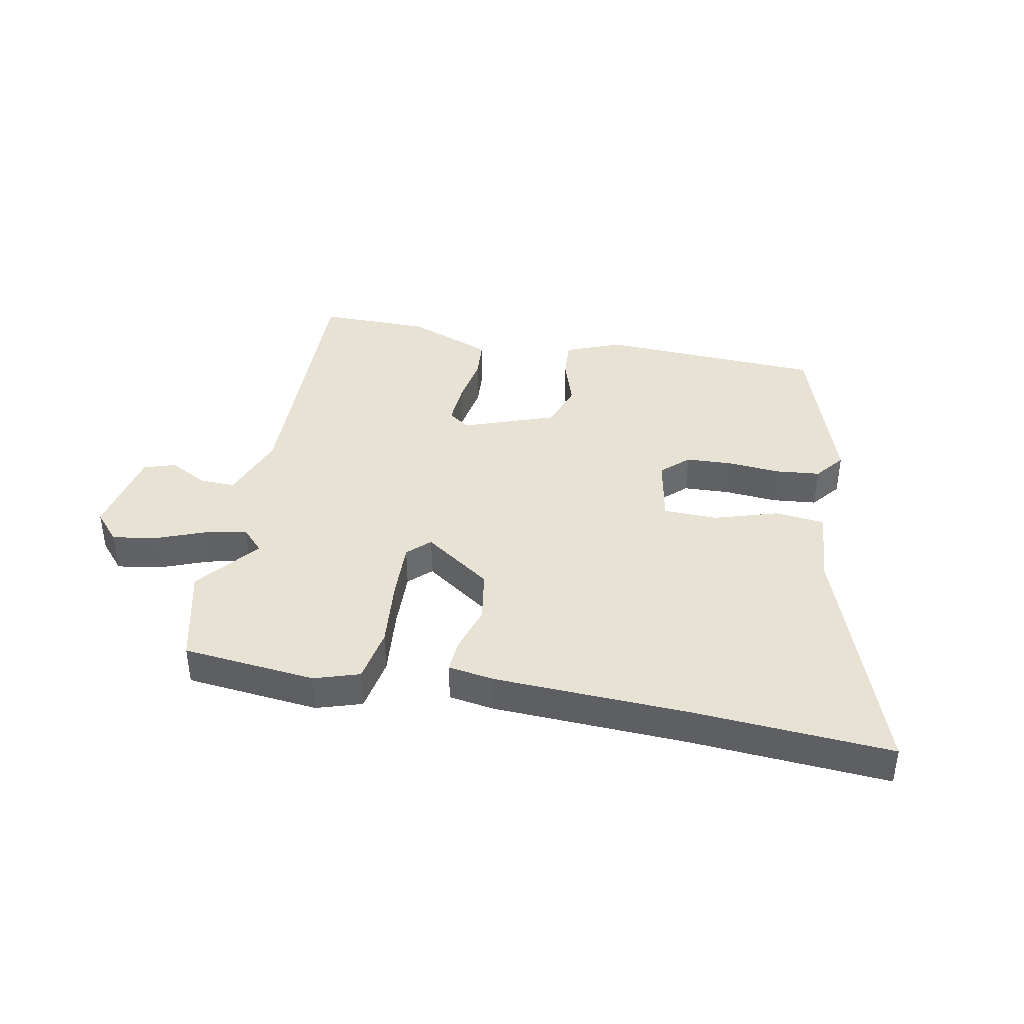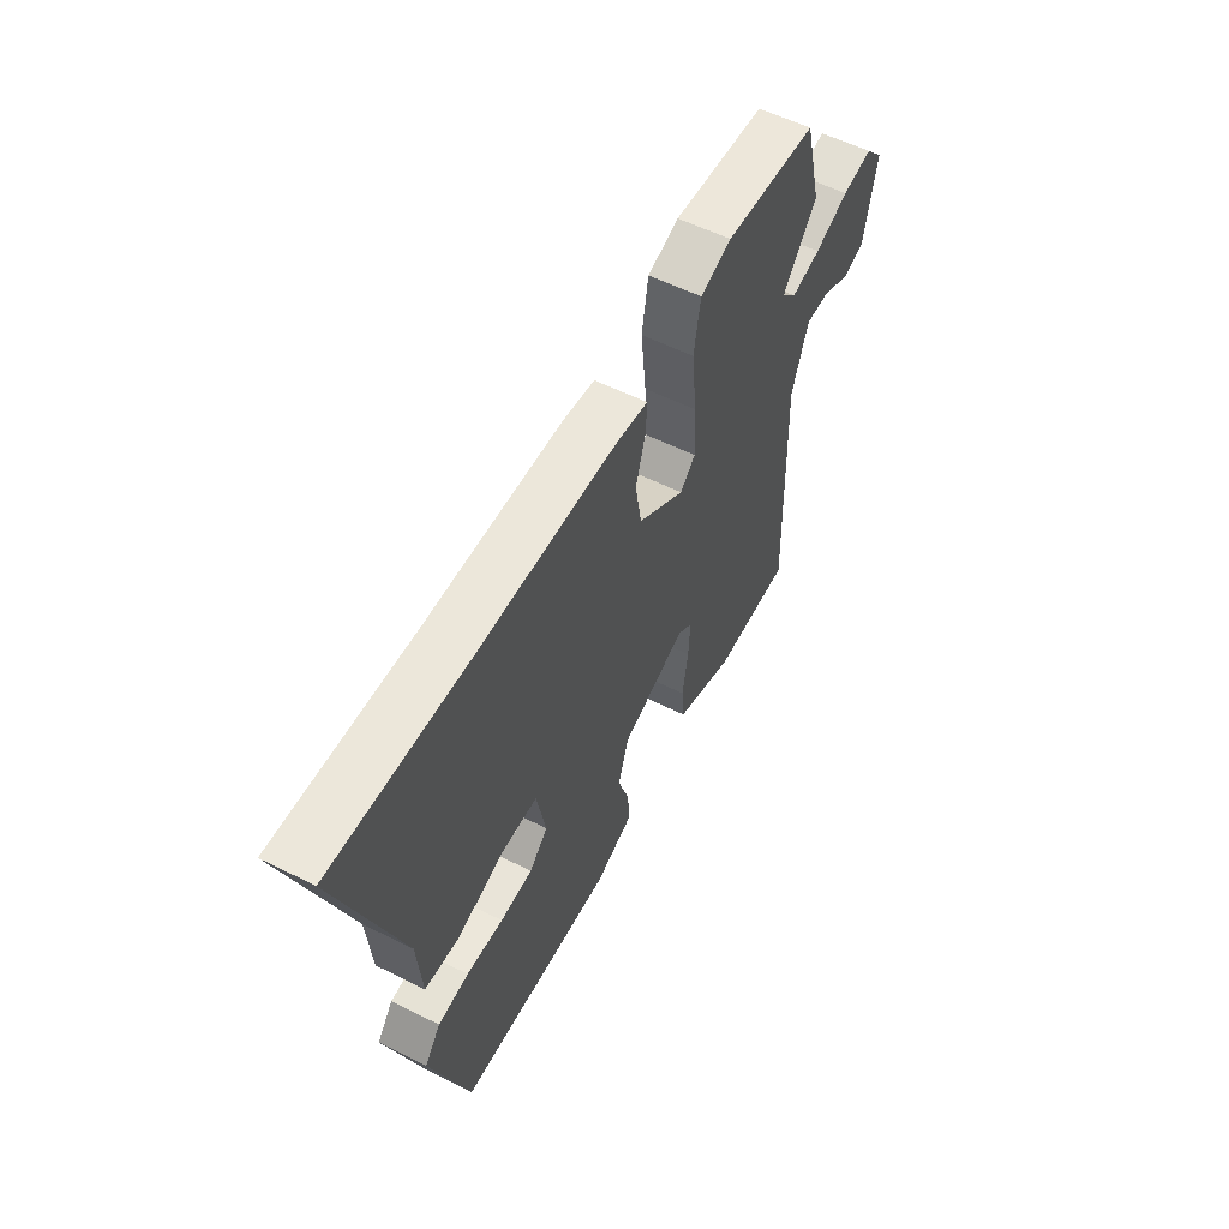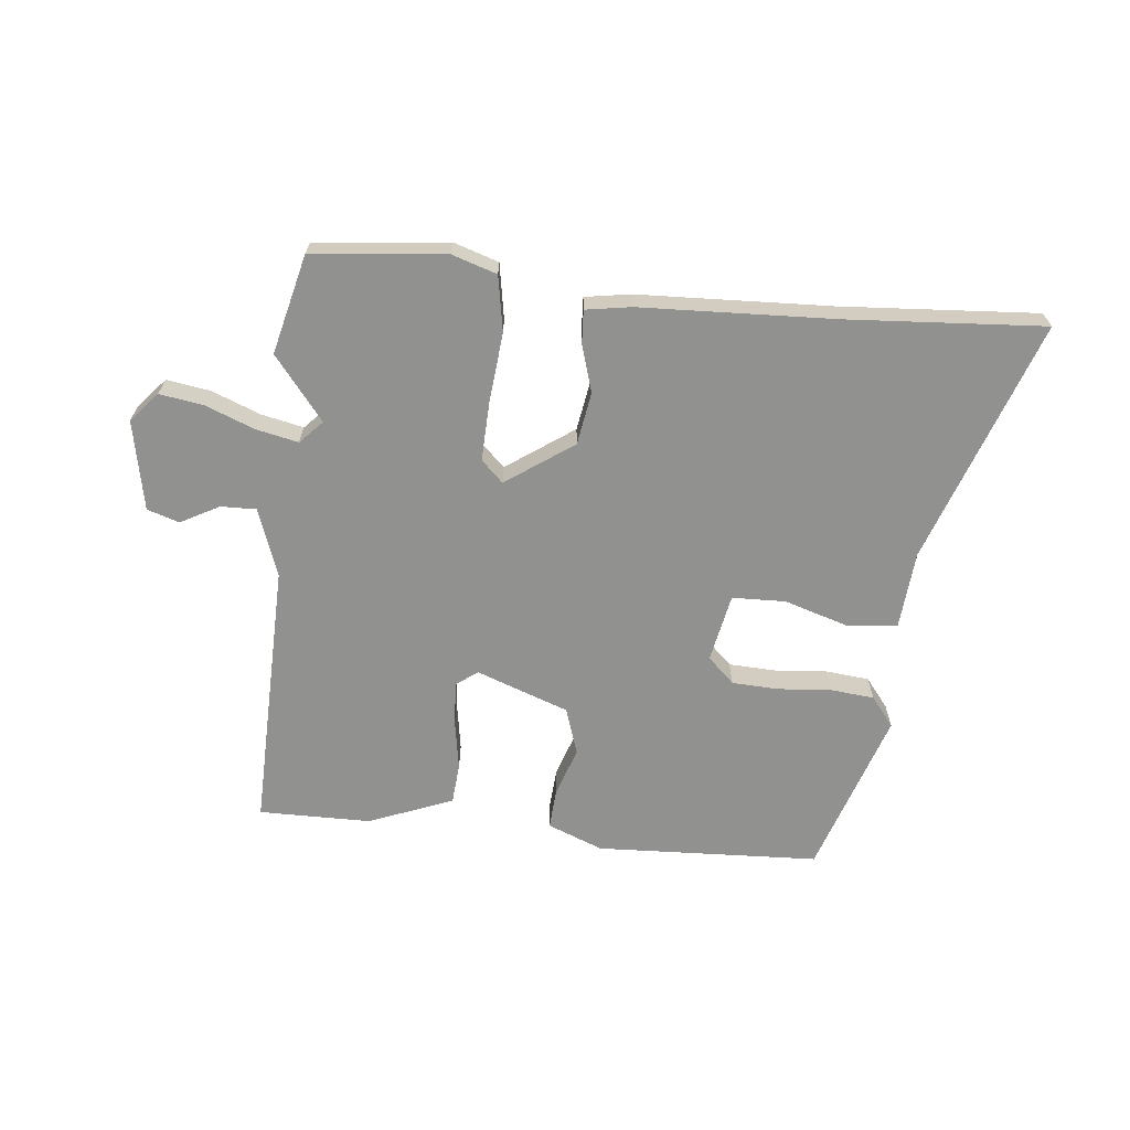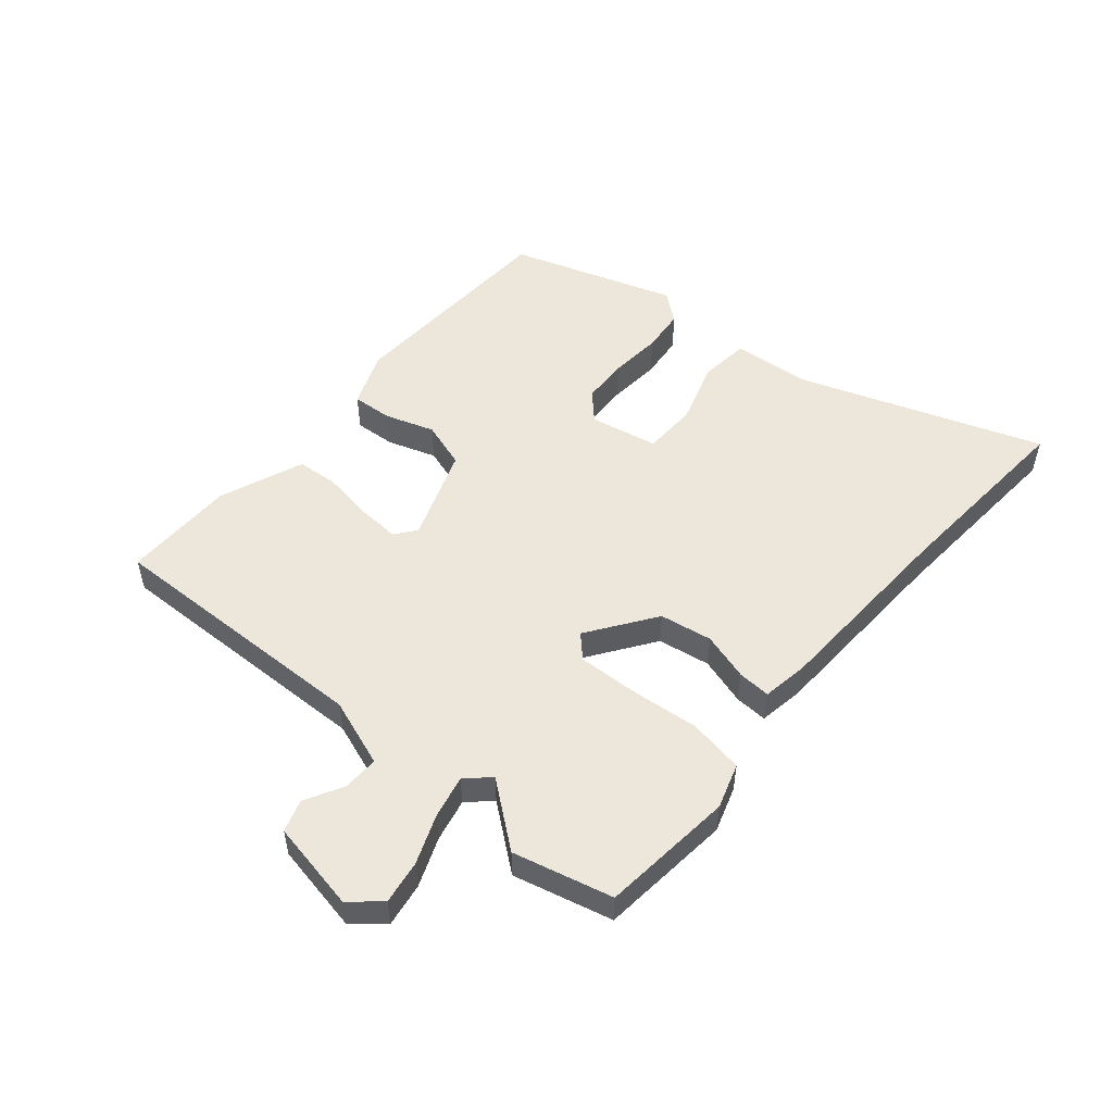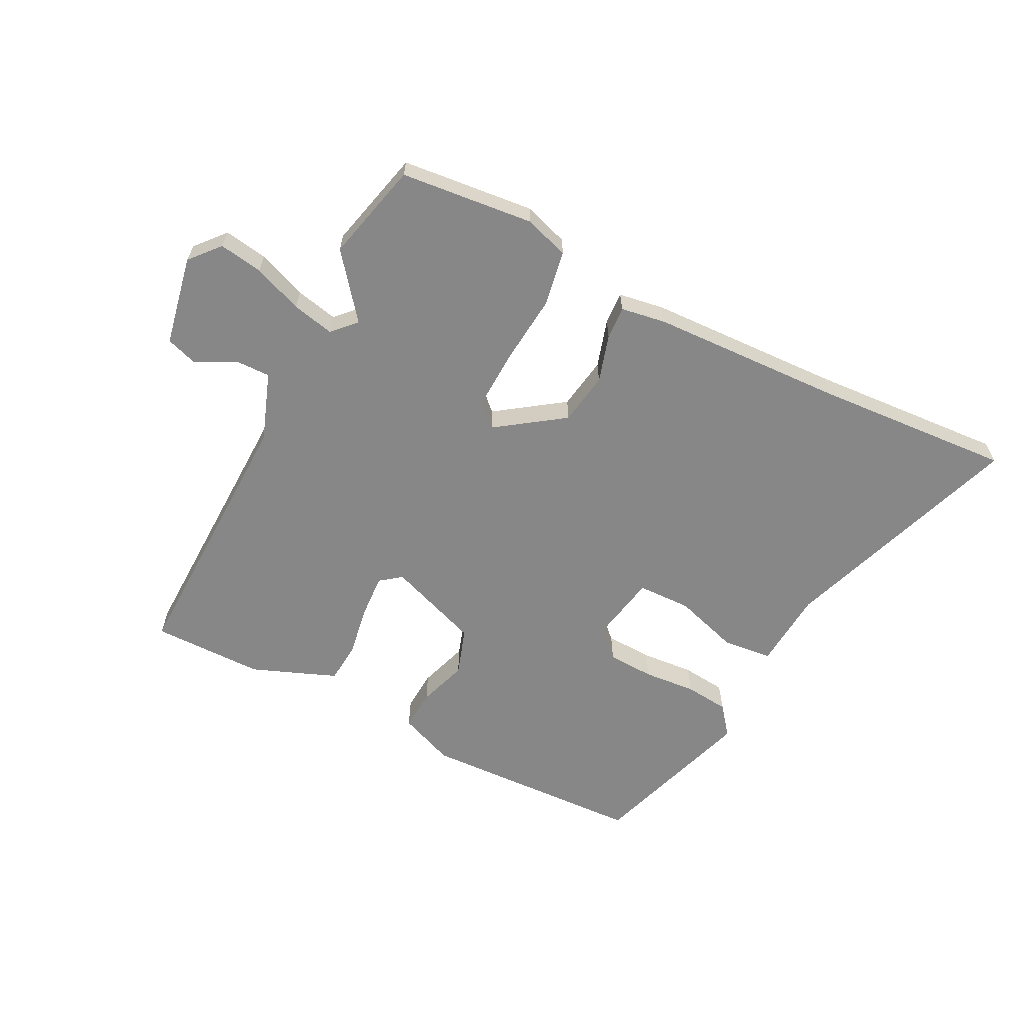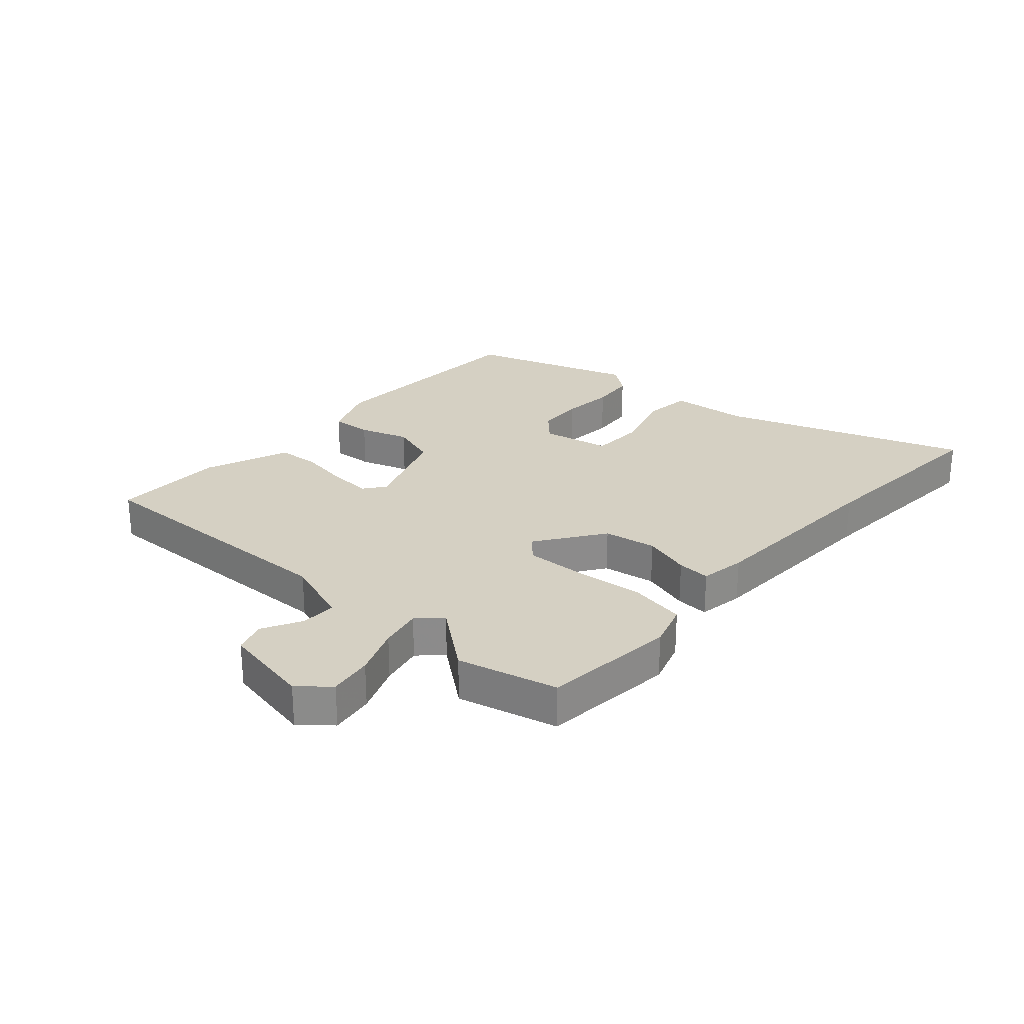
<metadata>
{"format":"obj","ext":"obj","renderer":"f3d","projection":"perspective","resolution":1024,"background":"white","views":[{"elev":39.8,"azim":11.3,"up":"+Y"},{"elev":56.8,"azim":117.5,"up":"+Z"},{"elev":-65.9,"azim":-5.6,"up":"+Y"},{"elev":51.7,"azim":-49.5,"up":"+Y"},{"elev":-62.6,"azim":-26.7,"up":"+Y"},{"elev":26.2,"azim":-48.0,"up":"+Y"}]}
</metadata>
<code>
v 0.455 0.07 -0.501
v 0.075 0.07 -0.516
v -0.019 0.07 -0.478
v -0.014 0.07 -0.409
v 0.014 0.07 -0.326
v -0.012 0.07 -0.246
v -0.169 0.07 -0.188
v -0.205 0.07 -0.215
v -0.201 0.07 -0.288
v -0.187 0.07 -0.375
v -0.193 0.07 -0.444
v -0.249 0.07 -0.466
v -0.337 0.07 -0.5
v -0.527 0.07 -0.5
v -0.514 0.07 -0.04
v -0.555 0.07 0.076
v -0.615 0.07 0.075
v -0.681 0.07 0.04
v -0.735 0.07 0.058
v -0.764 0.07 0.211
v -0.72 0.07 0.261
v -0.646 0.07 0.249
v -0.563 0.07 0.216
v -0.491 0.07 0.2
v -0.454 0.07 0.239
v -0.538 0.07 0.346
v -0.496 0.07 0.514
v -0.27 0.07 0.536
v -0.194 0.07 0.511
v -0.178 0.07 0.417
v -0.19 0.07 0.298
v -0.194 0.07 0.198
v -0.157 0.07 0.162
v -0.043 0.07 0.241
v -0.028 0.07 0.33
v -0.052 0.07 0.411
v -0.055 0.07 0.467
v 0.022 0.07 0.479
v 0.35 0.07 0.491
v 0.685 0.07 0.512
v 0.539 0.07 0.101
v 0.528 0.07 -0.031
v 0.444 0.07 -0.04
v 0.334 0.07 -0.005
v 0.243 0.07 -0.007
v 0.22 0.07 -0.123
v 0.265 0.07 -0.166
v 0.344 0.07 -0.17
v 0.434 0.07 -0.163
v 0.509 0.07 -0.171
v 0.548 0.07 -0.221
v 0.455 0 -0.501
v 0.075 0 -0.516
v -0.019 0 -0.478
v -0.014 0 -0.409
v 0.014 0 -0.326
v -0.012 0 -0.246
v -0.169 0 -0.188
v -0.205 0 -0.215
v -0.201 0 -0.288
v -0.187 0 -0.375
v -0.193 0 -0.444
v -0.249 0 -0.466
v -0.337 0 -0.5
v -0.527 0 -0.5
v -0.514 0 -0.04
v -0.555 0 0.076
v -0.615 0 0.075
v -0.681 0 0.04
v -0.735 0 0.058
v -0.764 0 0.211
v -0.72 0 0.261
v -0.646 0 0.249
v -0.563 0 0.216
v -0.491 0 0.2
v -0.454 0 0.239
v -0.538 0 0.346
v -0.496 0 0.514
v -0.27 0 0.536
v -0.194 0 0.511
v -0.178 0 0.417
v -0.19 0 0.298
v -0.194 0 0.198
v -0.157 0 0.162
v -0.043 0 0.241
v -0.028 0 0.33
v -0.052 0 0.411
v -0.055 0 0.467
v 0.022 0 0.479
v 0.35 0 0.491
v 0.685 0 0.512
v 0.539 0 0.101
v 0.528 0 -0.031
v 0.444 0 -0.04
v 0.334 0 -0.005
v 0.243 0 -0.007
v 0.22 0 -0.123
v 0.265 0 -0.166
v 0.344 0 -0.17
v 0.434 0 -0.163
v 0.509 0 -0.171
v 0.548 0 -0.221
f 3 4 5
f 2 3 5
f 1 2 5
f 51 1 5
f 50 51 5
f 49 50 5
f 48 49 5
f 47 48 5 6
f 46 47 6 7
f 45 46 7
f 41 42 43 44
f 41 44 45
f 40 41 45
f 39 40 45
f 38 39 45
f 37 38 45
f 36 37 45
f 35 36 45
f 34 35 45
f 33 34 45 7
f 29 30 31
f 28 29 31
f 27 28 31
f 26 27 31
f 25 26 31
f 24 25 31 32
f 21 22 23
f 20 21 23
f 19 20 23
f 18 19 23
f 17 18 23
f 16 17 23 24
f 33 7 8
f 32 33 8
f 24 32 8
f 16 24 8
f 15 16 8
f 13 14 15
f 12 13 15
f 11 12 15
f 10 11 15
f 9 10 15
f 8 9 15
f 56 55 54
f 56 54 53
f 56 53 52
f 56 52 102
f 56 102 101
f 56 101 100
f 56 100 99
f 57 56 99 98
f 58 57 98 97
f 58 97 96
f 95 94 93 92
f 96 95 92
f 96 92 91
f 96 91 90
f 96 90 89
f 96 89 88
f 96 88 87
f 96 87 86
f 96 86 85
f 58 96 85 84
f 82 81 80
f 82 80 79
f 82 79 78
f 82 78 77
f 82 77 76
f 83 82 76 75
f 74 73 72
f 74 72 71
f 74 71 70
f 74 70 69
f 74 69 68
f 75 74 68 67
f 59 58 84
f 59 84 83
f 59 83 75
f 59 75 67
f 59 67 66
f 66 65 64
f 66 64 63
f 66 63 62
f 66 62 61
f 66 61 60
f 66 60 59
f 1 52 53 2
f 2 53 54 3
f 3 54 55 4
f 4 55 56 5
f 5 56 57 6
f 6 57 58 7
f 7 58 59 8
f 8 59 60 9
f 9 60 61 10
f 10 61 62 11
f 11 62 63 12
f 12 63 64 13
f 13 64 65 14
f 14 65 66 15
f 15 66 67 16
f 16 67 68 17
f 17 68 69 18
f 18 69 70 19
f 19 70 71 20
f 20 71 72 21
f 21 72 73 22
f 22 73 74 23
f 23 74 75 24
f 24 75 76 25
f 25 76 77 26
f 26 77 78 27
f 27 78 79 28
f 28 79 80 29
f 29 80 81 30
f 30 81 82 31
f 31 82 83 32
f 32 83 84 33
f 33 84 85 34
f 34 85 86 35
f 35 86 87 36
f 36 87 88 37
f 37 88 89 38
f 38 89 90 39
f 39 90 91 40
f 40 91 92 41
f 41 92 93 42
f 42 93 94 43
f 43 94 95 44
f 44 95 96 45
f 45 96 97 46
f 46 97 98 47
f 47 98 99 48
f 48 99 100 49
f 49 100 101 50
f 50 101 102 51
f 51 102 52 1

</code>
